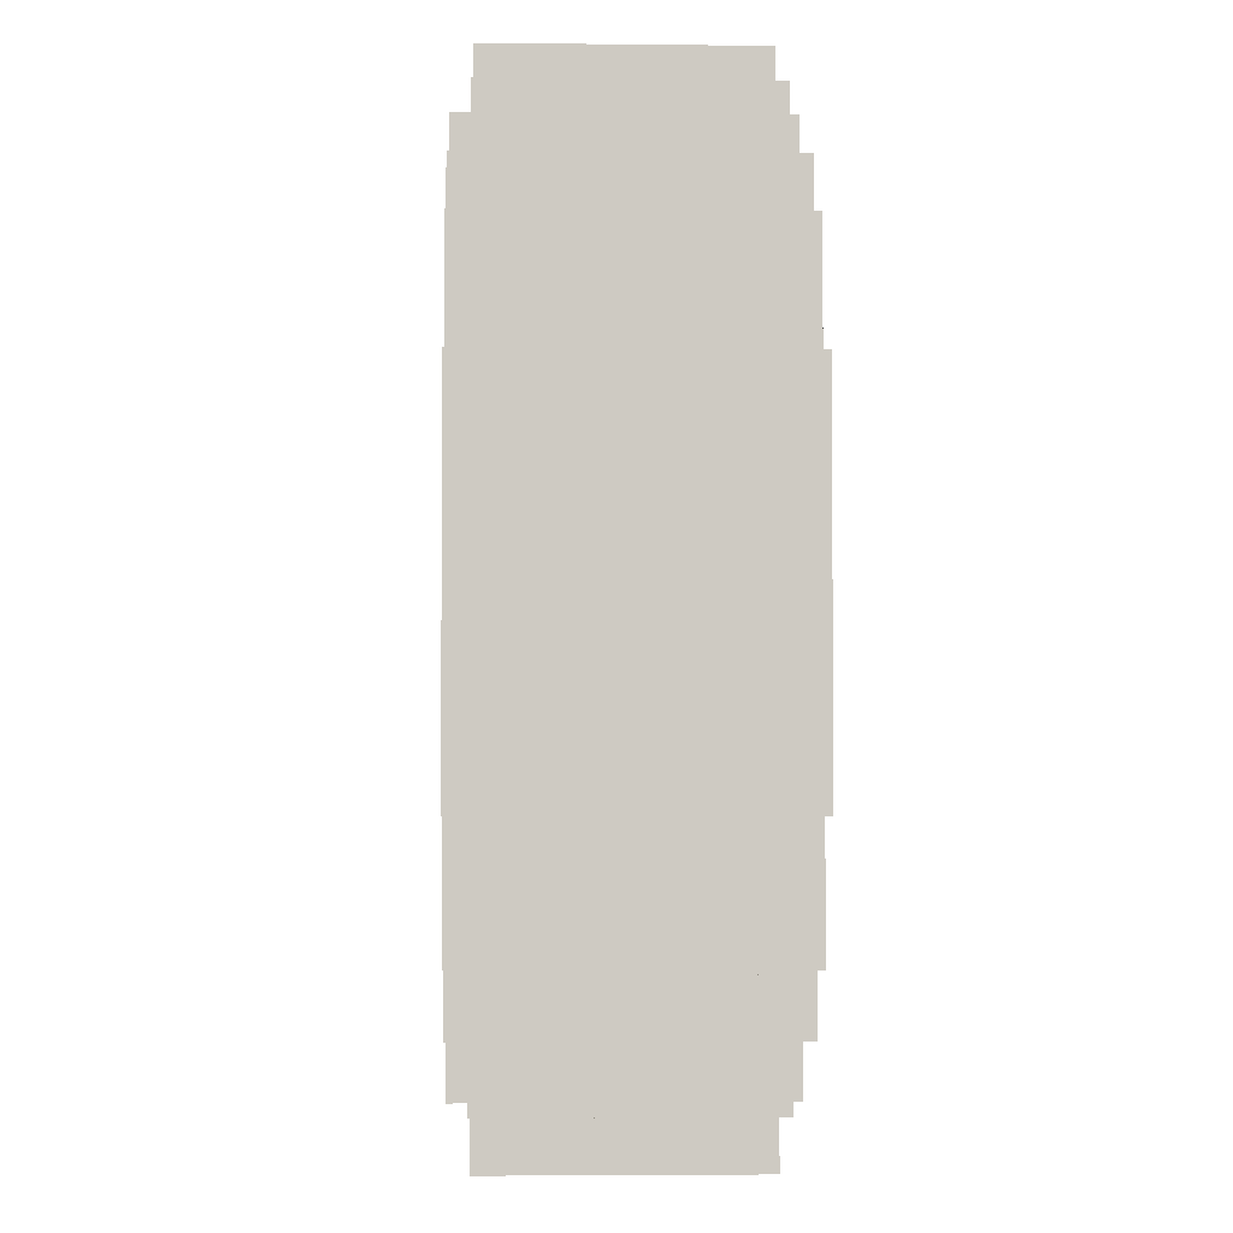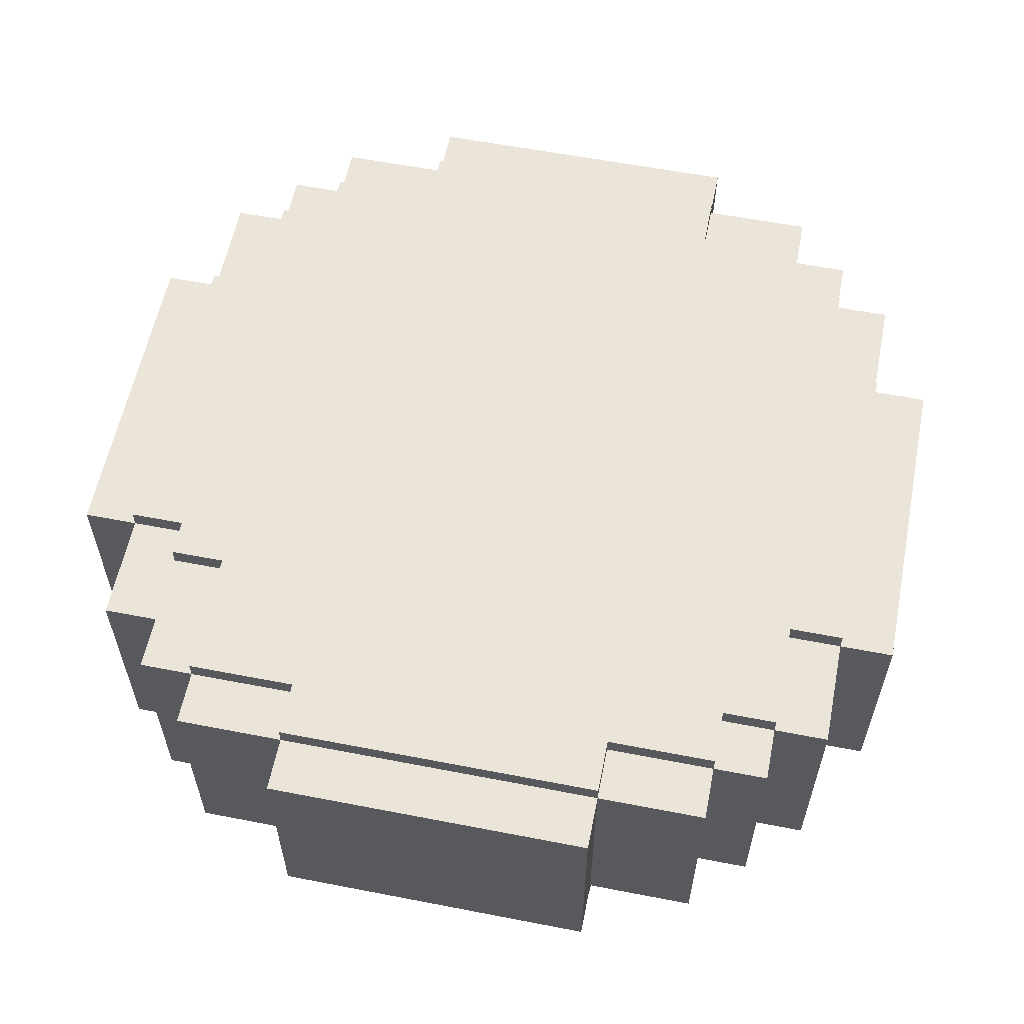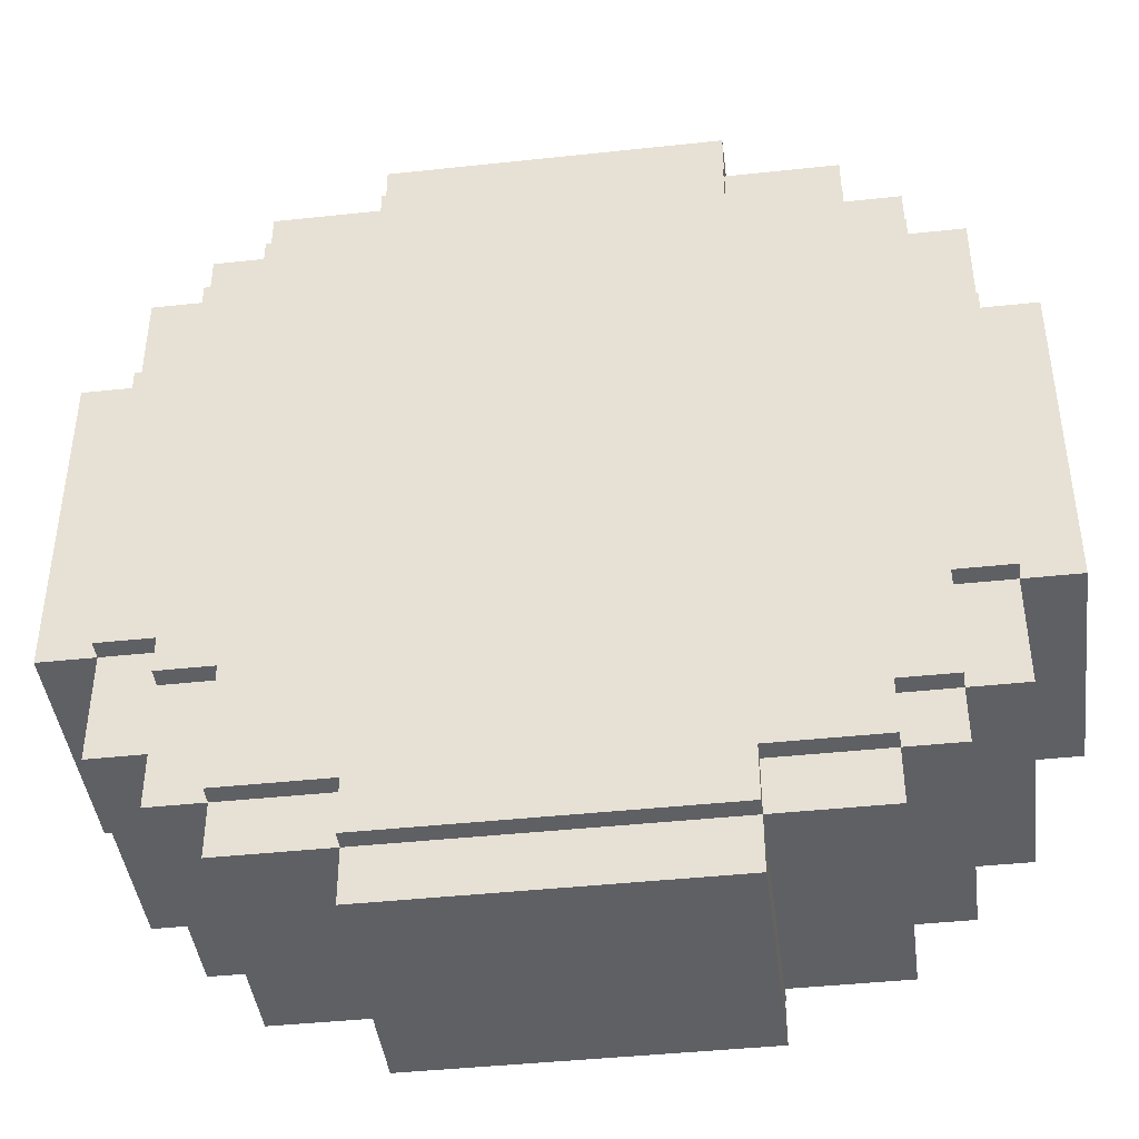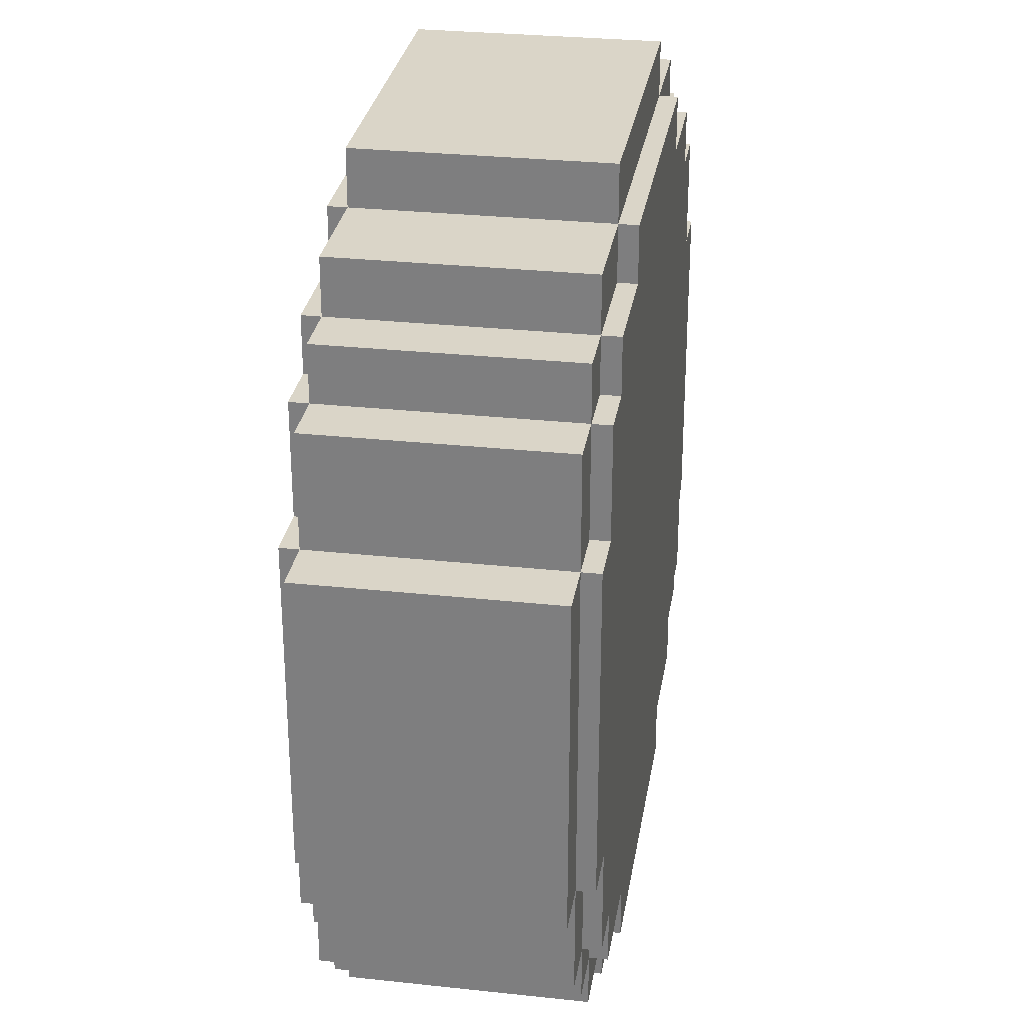
<metadata>
{"format":"obj","ext":"obj","renderer":"f3d","projection":"perspective","resolution":1024,"background":"white","views":[{"elev":-3.7,"azim":87.8,"up":"+Y"},{"elev":58.8,"azim":11.3,"up":"+Z"},{"elev":-42.8,"azim":7.3,"up":"+Y"},{"elev":29.1,"azim":99.1,"up":"+Y"}]}
</metadata>
<code>
v -24 15 5
v -24 15 -8
v -24 33 5
v -24 33 -8
v -21 9 5
v -21 9 -8
v -21 15 6
v -21 15 5
v -21 15 -8
v -21 15 -9
v -21 33 6
v -21 33 5
v -21 33 -8
v -21 33 -9
v -21 39 5
v -21 39 -8
v -20 10 -8
v -20 10 -9
v -20 15 -8
v -20 15 -9
v -18 6 5
v -18 6 -8
v -18 9 5
v -18 9 -8
v -18 9 -9
v -18 10 -8
v -18 10 -9
v -18 13 6
v -18 13 5
v -18 15 6
v -18 15 5
v -18 33 6
v -18 33 5
v -18 33 -8
v -18 33 -9
v -18 39 6
v -18 39 5
v -18 39 -8
v -18 39 -9
v -18 42 5
v -18 42 -8
v -15 3 5
v -15 3 -8
v -15 6 6
v -15 6 5
v -15 6 -8
v -15 6 -9
v -15 9 -8
v -15 9 -9
v -15 13 6
v -15 13 5
v -15 39 6
v -15 39 5
v -15 39 -8
v -15 39 -9
v -15 42 6
v -15 42 5
v -15 42 -8
v -15 42 -9
v -15 45 5
v -15 45 -8
v -9 0 5
v -9 0 -8
v -9 3 6
v -9 3 5
v -9 3 -8
v -9 3 -9
v -9 6 6
v -9 6 5
v -9 6 -8
v -9 6 -9
v -9 42 6
v -9 42 5
v -9 42 -8
v -9 42 -9
v -9 45 6
v -9 45 5
v -9 45 -8
v -9 45 -9
v -9 48 5
v -9 48 -8
v 9 0 5
v 9 0 -8
v 9 3 6
v 9 3 5
v 9 3 -8
v 9 3 -9
v 9 6 6
v 9 6 5
v 9 6 -8
v 9 6 -9
v 9 42 6
v 9 42 5
v 9 42 -8
v 9 42 -9
v 9 45 6
v 9 45 5
v 9 45 -8
v 9 45 -9
v 9 48 5
v 9 48 -8
v 15 3 5
v 15 3 -8
v 15 6 6
v 15 6 5
v 15 6 -8
v 15 6 -9
v 15 9 6
v 15 9 5
v 15 9 -8
v 15 9 -9
v 15 39 6
v 15 39 5
v 15 39 -8
v 15 39 -9
v 15 42 6
v 15 42 5
v 15 42 -8
v 15 42 -9
v 15 45 5
v 15 45 -8
v 18 6 5
v 18 6 -8
v 18 9 6
v 18 9 5
v 18 9 -8
v 18 9 -9
v 18 15 6
v 18 15 5
v 18 15 -8
v 18 15 -9
v 18 33 6
v 18 33 5
v 18 33 -8
v 18 33 -9
v 18 39 6
v 18 39 5
v 18 39 -8
v 18 39 -9
v 18 42 5
v 18 42 -8
v 21 9 5
v 21 9 -8
v 21 15 6
v 21 15 5
v 21 15 -8
v 21 15 -9
v 21 33 6
v 21 33 5
v 21 33 -8
v 21 33 -9
v 21 39 5
v 21 39 -8
v 24 15 5
v 24 15 -8
v 24 33 5
v 24 33 -8
v -21 15 6
v -21 33 6
v -18 13 6
v -18 15 6
v -18 33 6
v -18 39 6
v -15 6 6
v -15 13 6
v -15 15 6
v -15 33 6
v -15 36 6
v -15 39 6
v -15 42 6
v -12 12 6
v -12 15 6
v -12 33 6
v -12 36 6
v -12 39 6
v -9 3 6
v -9 6 6
v -9 9 6
v -9 12 6
v -9 15 6
v -9 33 6
v -9 36 6
v -9 39 6
v -9 42 6
v -9 45 6
v -6 15 6
v -6 33 6
v -3 12 6
v -3 15 6
v -3 33 6
v -3 36 6
v 3 12 6
v 3 15 6
v 3 33 6
v 3 36 6
v 6 15 6
v 6 33 6
v 9 3 6
v 9 6 6
v 9 9 6
v 9 12 6
v 9 15 6
v 9 33 6
v 9 36 6
v 9 39 6
v 9 42 6
v 9 45 6
v 12 9 6
v 12 12 6
v 12 15 6
v 12 33 6
v 12 36 6
v 15 6 6
v 15 9 6
v 15 12 6
v 15 15 6
v 15 33 6
v 15 39 6
v 15 42 6
v 18 9 6
v 18 15 6
v 18 33 6
v 18 39 6
v 21 15 6
v 21 33 6
v -24 15 5
v -24 33 5
v -21 9 5
v -21 15 5
v -21 33 5
v -21 39 5
v -18 6 5
v -18 9 5
v -18 13 5
v -18 15 5
v -18 33 5
v -18 39 5
v -18 42 5
v -15 3 5
v -15 6 5
v -15 13 5
v -15 39 5
v -15 42 5
v -15 45 5
v -9 0 5
v -9 3 5
v -9 6 5
v -9 42 5
v -9 45 5
v -9 48 5
v 9 0 5
v 9 3 5
v 9 6 5
v 9 42 5
v 9 45 5
v 9 48 5
v 15 3 5
v 15 6 5
v 15 9 5
v 15 39 5
v 15 42 5
v 15 45 5
v 18 6 5
v 18 9 5
v 18 15 5
v 18 33 5
v 18 39 5
v 18 42 5
v 21 9 5
v 21 15 5
v 21 33 5
v 21 39 5
v 24 15 5
v 24 33 5
v -24 15 -8
v -24 33 -8
v -21 9 -8
v -21 15 -8
v -21 33 -8
v -21 39 -8
v -20 10 -8
v -20 15 -8
v -18 6 -8
v -18 9 -8
v -18 10 -8
v -18 33 -8
v -18 39 -8
v -18 42 -8
v -15 3 -8
v -15 6 -8
v -15 9 -8
v -15 39 -8
v -15 42 -8
v -15 45 -8
v -9 0 -8
v -9 3 -8
v -9 6 -8
v -9 42 -8
v -9 45 -8
v -9 48 -8
v 9 0 -8
v 9 3 -8
v 9 6 -8
v 9 42 -8
v 9 45 -8
v 9 48 -8
v 15 3 -8
v 15 6 -8
v 15 9 -8
v 15 39 -8
v 15 42 -8
v 15 45 -8
v 18 6 -8
v 18 9 -8
v 18 15 -8
v 18 33 -8
v 18 39 -8
v 18 42 -8
v 21 9 -8
v 21 15 -8
v 21 33 -8
v 21 39 -8
v 24 15 -8
v 24 33 -8
v -21 15 -9
v -21 33 -9
v -20 10 -9
v -20 15 -9
v -18 9 -9
v -18 10 -9
v -18 15 -9
v -18 33 -9
v -18 39 -9
v -15 6 -9
v -15 9 -9
v -15 12 -9
v -15 15 -9
v -15 33 -9
v -15 39 -9
v -15 42 -9
v -12 9 -9
v -12 12 -9
v -12 15 -9
v -12 33 -9
v -12 36 -9
v -9 3 -9
v -9 6 -9
v -9 9 -9
v -9 12 -9
v -9 15 -9
v -9 33 -9
v -9 36 -9
v -9 39 -9
v -9 42 -9
v -9 45 -9
v -6 15 -9
v -6 33 -9
v -3 12 -9
v -3 15 -9
v -3 33 -9
v -3 36 -9
v 3 12 -9
v 3 15 -9
v 3 33 -9
v 3 36 -9
v 6 15 -9
v 6 33 -9
v 9 3 -9
v 9 6 -9
v 9 9 -9
v 9 12 -9
v 9 15 -9
v 9 33 -9
v 9 36 -9
v 9 39 -9
v 9 42 -9
v 9 45 -9
v 12 12 -9
v 12 15 -9
v 12 33 -9
v 12 36 -9
v 12 39 -9
v 15 6 -9
v 15 9 -9
v 15 15 -9
v 15 33 -9
v 15 36 -9
v 15 39 -9
v 15 42 -9
v 18 9 -9
v 18 15 -9
v 18 33 -9
v 18 39 -9
v 21 15 -9
v 21 33 -9
v -9 0 5
v 9 0 5
v -9 0 -8
v 9 0 -8
v -9 3 6
v 9 3 6
v -15 3 5
v -9 3 5
v 9 3 5
v 15 3 5
v -15 3 -8
v -9 3 -8
v 9 3 -8
v 15 3 -8
v -9 3 -9
v 9 3 -9
v -15 6 6
v -9 6 6
v 9 6 6
v 15 6 6
v -18 6 5
v -15 6 5
v -9 6 5
v 9 6 5
v 15 6 5
v 18 6 5
v -18 6 -8
v -15 6 -8
v -9 6 -8
v 9 6 -8
v 15 6 -8
v 18 6 -8
v -15 6 -9
v -9 6 -9
v 9 6 -9
v 15 6 -9
v 15 9 6
v 18 9 6
v -21 9 5
v -18 9 5
v 15 9 5
v 18 9 5
v 21 9 5
v -21 9 -8
v -18 9 -8
v -15 9 -8
v 15 9 -8
v 18 9 -8
v 21 9 -8
v -18 9 -9
v -15 9 -9
v 15 9 -9
v 18 9 -9
v -20 10 -8
v -18 10 -8
v -20 10 -9
v -18 10 -9
v -18 13 6
v -15 13 6
v -18 13 5
v -15 13 5
v -21 15 6
v -18 15 6
v 18 15 6
v 21 15 6
v -24 15 5
v -21 15 5
v -18 15 5
v 18 15 5
v 21 15 5
v 24 15 5
v -24 15 -8
v -21 15 -8
v -20 15 -8
v 18 15 -8
v 21 15 -8
v 24 15 -8
v -21 15 -9
v -20 15 -9
v 18 15 -9
v 21 15 -9
v -21 33 6
v -18 33 6
v 18 33 6
v 21 33 6
v -24 33 5
v -21 33 5
v -18 33 5
v 18 33 5
v 21 33 5
v 24 33 5
v -24 33 -8
v -21 33 -8
v -18 33 -8
v 18 33 -8
v 21 33 -8
v 24 33 -8
v -21 33 -9
v -18 33 -9
v 18 33 -9
v 21 33 -9
v -18 39 6
v -15 39 6
v 15 39 6
v 18 39 6
v -21 39 5
v -18 39 5
v -15 39 5
v 15 39 5
v 18 39 5
v 21 39 5
v -21 39 -8
v -18 39 -8
v -15 39 -8
v 15 39 -8
v 18 39 -8
v 21 39 -8
v -18 39 -9
v -15 39 -9
v 15 39 -9
v 18 39 -9
v -15 42 6
v -9 42 6
v 9 42 6
v 15 42 6
v -18 42 5
v -15 42 5
v -9 42 5
v 9 42 5
v 15 42 5
v 18 42 5
v -18 42 -8
v -15 42 -8
v -9 42 -8
v 9 42 -8
v 15 42 -8
v 18 42 -8
v -15 42 -9
v -9 42 -9
v 9 42 -9
v 15 42 -9
v -9 45 6
v 9 45 6
v -15 45 5
v -9 45 5
v 9 45 5
v 15 45 5
v -15 45 -8
v -9 45 -8
v 9 45 -8
v 15 45 -8
v -9 45 -9
v 9 45 -9
v -9 48 5
v 9 48 5
v -9 48 -8
v 9 48 -8
f 3 2 1
f 4 2 3
f 8 6 5
f 9 6 8
f 11 8 7
f 12 8 11
f 13 10 9
f 14 10 13
f 15 13 12
f 16 13 15
f 19 18 17
f 20 18 19
f 23 22 21
f 24 22 23
f 26 25 24
f 27 25 26
f 30 29 28
f 31 29 30
f 36 33 32
f 37 33 36
f 38 35 34
f 39 35 38
f 40 38 37
f 41 38 40
f 45 43 42
f 46 43 45
f 48 47 46
f 49 47 48
f 50 45 44
f 51 45 50
f 56 53 52
f 57 53 56
f 58 55 54
f 59 55 58
f 60 58 57
f 61 58 60
f 65 63 62
f 66 63 65
f 68 65 64
f 69 65 68
f 70 67 66
f 71 67 70
f 76 73 72
f 77 73 76
f 78 75 74
f 79 75 78
f 80 78 77
f 81 78 80
f 82 83 85
f 85 83 86
f 84 85 88
f 88 85 89
f 86 87 90
f 90 87 91
f 92 93 96
f 96 93 97
f 94 95 98
f 98 95 99
f 97 98 100
f 100 98 101
f 102 103 105
f 105 103 106
f 104 105 108
f 108 105 109
f 106 107 110
f 110 107 111
f 112 113 116
f 116 113 117
f 114 115 118
f 118 115 119
f 117 118 120
f 120 118 121
f 122 123 125
f 125 123 126
f 124 125 128
f 128 125 129
f 126 127 130
f 130 127 131
f 132 133 136
f 136 133 137
f 134 135 138
f 138 135 139
f 137 138 140
f 140 138 141
f 142 143 145
f 145 143 146
f 144 145 148
f 148 145 149
f 146 147 150
f 150 147 151
f 149 150 152
f 152 150 153
f 154 155 156
f 156 155 157
f 161 159 158
f 162 159 161
f 165 161 160
f 165 162 161
f 166 162 165
f 167 163 162
f 167 162 166
f 168 163 167
f 169 163 168
f 171 166 165
f 171 165 164
f 172 167 166
f 172 166 171
f 173 168 167
f 173 167 172
f 174 170 169
f 174 168 173
f 174 169 168
f 175 170 174
f 177 171 164
f 178 171 177
f 179 172 171
f 179 171 178
f 180 173 172
f 180 172 179
f 181 174 173
f 181 173 180
f 182 175 174
f 182 174 181
f 183 170 175
f 183 175 182
f 184 170 183
f 186 182 181
f 186 180 179
f 186 181 180
f 187 182 186
f 188 179 178
f 188 186 179
f 189 187 186
f 189 186 188
f 190 182 187
f 190 187 189
f 191 183 182
f 191 182 190
f 192 189 188
f 192 188 178
f 193 190 189
f 193 189 192
f 194 191 190
f 194 190 193
f 195 183 191
f 195 191 194
f 196 194 193
f 196 193 192
f 197 195 194
f 197 194 196
f 198 177 176
f 199 178 177
f 199 177 198
f 200 192 178
f 200 178 199
f 201 196 192
f 201 192 200
f 201 197 196
f 202 197 201
f 203 195 197
f 203 197 202
f 204 183 195
f 204 195 203
f 205 184 183
f 205 183 204
f 206 185 184
f 206 184 205
f 207 185 206
f 208 200 199
f 208 201 200
f 209 202 201
f 209 201 208
f 210 203 202
f 210 202 209
f 211 204 203
f 211 203 210
f 212 205 204
f 212 204 211
f 212 206 205
f 213 209 208
f 213 208 199
f 214 209 213
f 215 210 209
f 215 209 214
f 216 211 210
f 216 210 215
f 217 212 211
f 217 211 216
f 218 206 212
f 218 212 217
f 219 206 218
f 220 215 214
f 220 216 215
f 221 217 216
f 221 216 220
f 221 218 217
f 222 218 221
f 223 218 222
f 224 222 221
f 225 222 224
f 229 227 226
f 230 227 229
f 233 229 228
f 234 229 233
f 235 229 234
f 236 231 230
f 237 231 236
f 240 233 232
f 240 234 233
f 241 234 240
f 242 238 237
f 243 238 242
f 246 240 239
f 247 240 246
f 248 244 243
f 249 244 248
f 251 246 245
f 252 246 251
f 255 250 249
f 256 250 255
f 257 253 252
f 258 253 257
f 261 255 254
f 262 255 261
f 263 259 258
f 264 259 263
f 267 261 260
f 268 261 267
f 269 265 264
f 270 265 269
f 271 267 266
f 272 267 271
f 273 271 270
f 274 271 273
f 275 276 278
f 278 276 279
f 277 278 281
f 281 278 282
f 277 281 284
f 284 281 285
f 279 280 286
f 286 280 287
f 283 284 290
f 290 284 291
f 287 288 292
f 292 288 293
f 289 290 296
f 296 290 297
f 293 294 298
f 298 294 299
f 295 296 301
f 301 296 302
f 299 300 305
f 305 300 306
f 302 303 307
f 307 303 308
f 304 305 311
f 311 305 312
f 308 309 313
f 313 309 314
f 310 311 317
f 317 311 318
f 314 315 319
f 319 315 320
f 316 317 321
f 321 317 322
f 320 321 323
f 323 321 324
f 325 326 328
f 327 328 330
f 328 326 331
f 330 328 331
f 331 326 332
f 329 330 335
f 330 331 335
f 335 331 336
f 332 333 337
f 336 331 337
f 331 332 337
f 337 333 338
f 338 333 339
f 335 336 341
f 334 335 341
f 336 337 342
f 341 336 342
f 337 338 343
f 342 337 343
f 339 340 344
f 343 338 344
f 338 339 344
f 344 340 345
f 334 341 347
f 341 342 348
f 347 341 348
f 342 343 349
f 348 342 349
f 343 344 350
f 349 343 350
f 344 345 351
f 350 344 351
f 345 340 352
f 351 345 352
f 352 340 353
f 353 340 354
f 350 351 356
f 349 350 356
f 351 352 356
f 356 352 357
f 348 349 358
f 349 356 358
f 356 357 359
f 358 356 359
f 357 352 360
f 359 357 360
f 352 353 361
f 360 352 361
f 358 359 362
f 348 358 362
f 359 360 363
f 362 359 363
f 360 361 364
f 363 360 364
f 361 353 365
f 364 361 365
f 363 364 366
f 362 363 366
f 364 365 367
f 366 364 367
f 346 347 368
f 347 348 369
f 368 347 369
f 348 362 370
f 369 348 370
f 362 366 371
f 370 362 371
f 366 367 371
f 371 367 372
f 367 365 373
f 372 367 373
f 365 353 374
f 373 365 374
f 353 354 375
f 374 353 375
f 354 355 376
f 375 354 376
f 376 355 377
f 371 372 378
f 369 370 378
f 370 371 378
f 372 373 379
f 378 372 379
f 373 374 380
f 379 373 380
f 374 375 381
f 380 374 381
f 375 376 382
f 381 375 382
f 369 378 383
f 378 379 383
f 383 379 384
f 379 380 385
f 384 379 385
f 380 381 386
f 385 380 386
f 381 382 387
f 386 381 387
f 382 376 388
f 387 382 388
f 388 376 389
f 385 386 390
f 384 385 390
f 390 386 391
f 386 387 392
f 391 386 392
f 387 388 392
f 392 388 393
f 391 392 394
f 394 392 395
f 398 397 396
f 399 397 398
f 403 401 400
f 404 401 403
f 406 403 402
f 407 403 406
f 408 405 404
f 409 405 408
f 410 408 407
f 411 408 410
f 417 413 412
f 418 413 417
f 419 415 414
f 420 415 419
f 422 417 416
f 423 417 422
f 426 421 420
f 427 421 426
f 428 424 423
f 429 424 428
f 430 426 425
f 431 426 430
f 436 433 432
f 437 433 436
f 439 435 434
f 440 435 439
f 443 438 437
f 444 438 443
f 445 441 440
f 446 441 445
f 447 443 442
f 448 443 447
f 451 450 449
f 452 450 451
f 455 454 453
f 456 454 455
f 462 458 457
f 463 458 462
f 464 460 459
f 465 460 464
f 467 462 461
f 468 462 467
f 471 466 465
f 472 466 471
f 473 469 468
f 474 469 473
f 475 471 470
f 476 471 475
f 477 478 482
f 482 478 483
f 479 480 484
f 484 480 485
f 481 482 487
f 487 482 488
f 485 486 491
f 491 486 492
f 488 489 493
f 493 489 494
f 490 491 495
f 495 491 496
f 497 498 502
f 502 498 503
f 499 500 504
f 504 500 505
f 501 502 507
f 507 502 508
f 505 506 511
f 511 506 512
f 508 509 513
f 513 509 514
f 510 511 515
f 515 511 516
f 517 518 522
f 522 518 523
f 519 520 524
f 524 520 525
f 521 522 527
f 527 522 528
f 525 526 531
f 531 526 532
f 528 529 533
f 533 529 534
f 530 531 535
f 535 531 536
f 537 538 540
f 540 538 541
f 539 540 543
f 543 540 544
f 541 542 545
f 545 542 546
f 544 545 547
f 547 545 548
f 549 550 551
f 551 550 552

</code>
